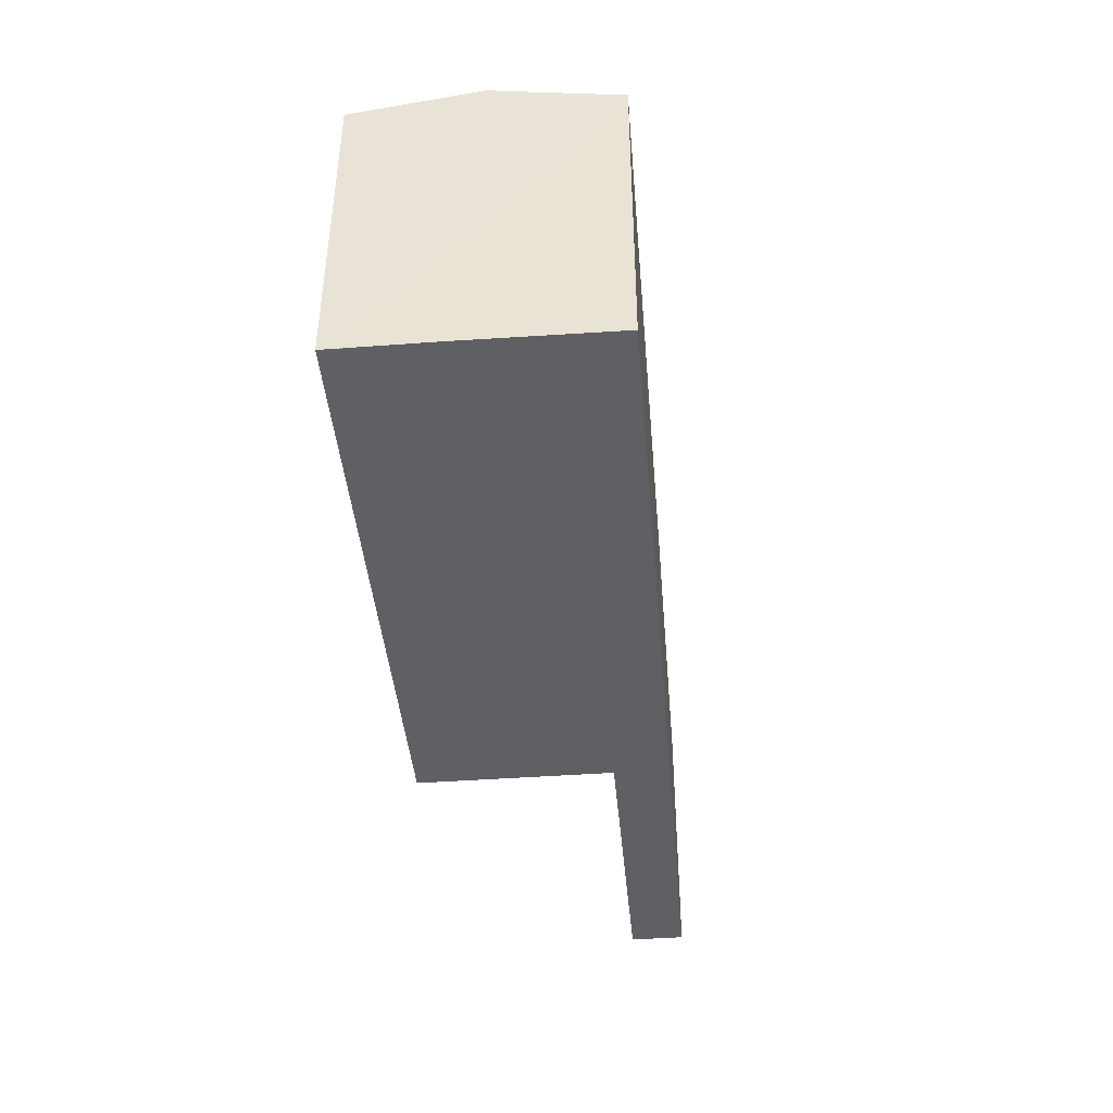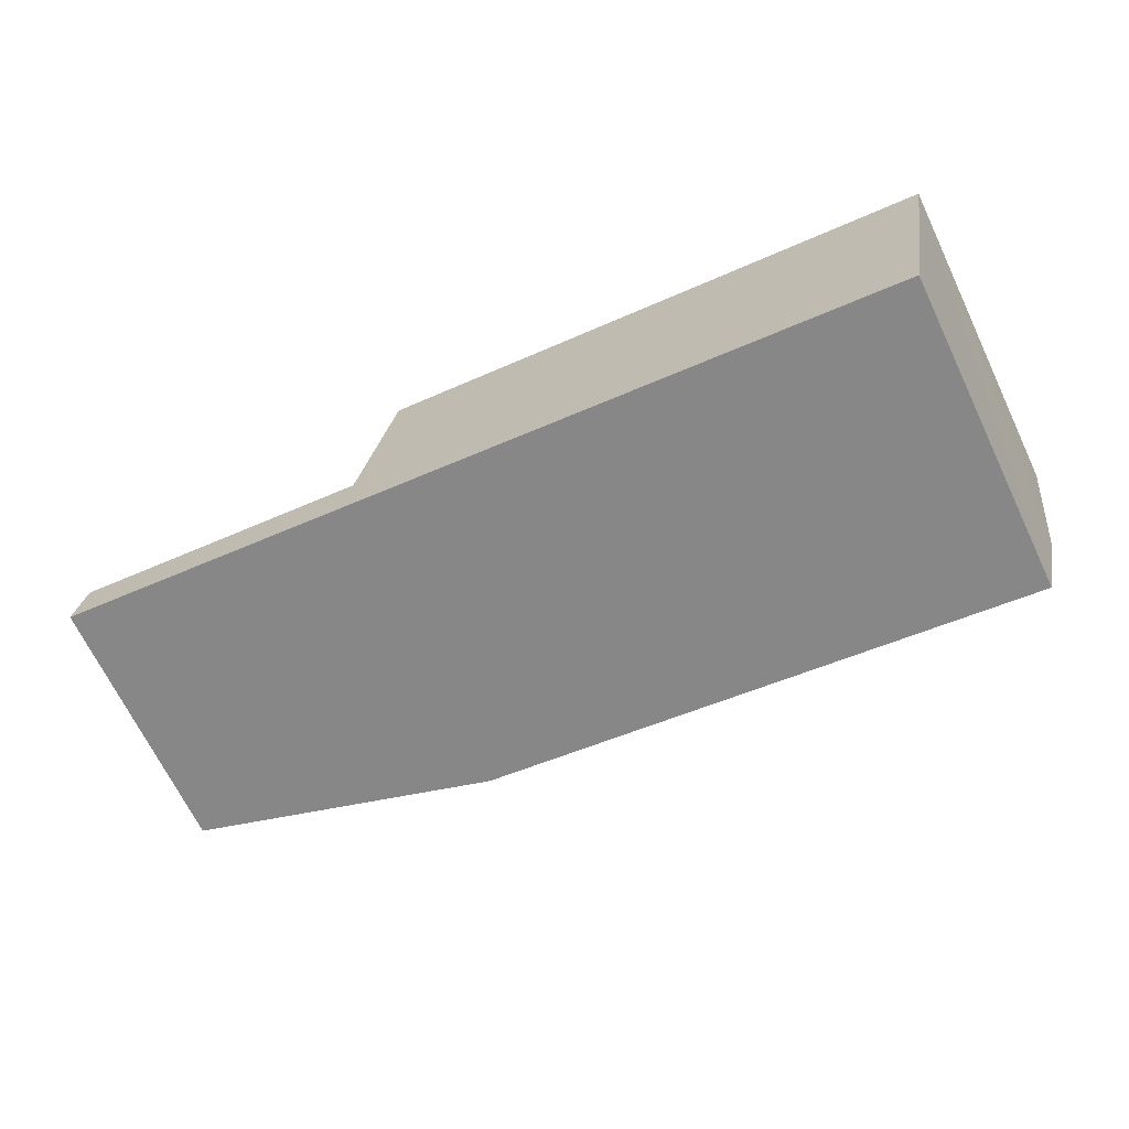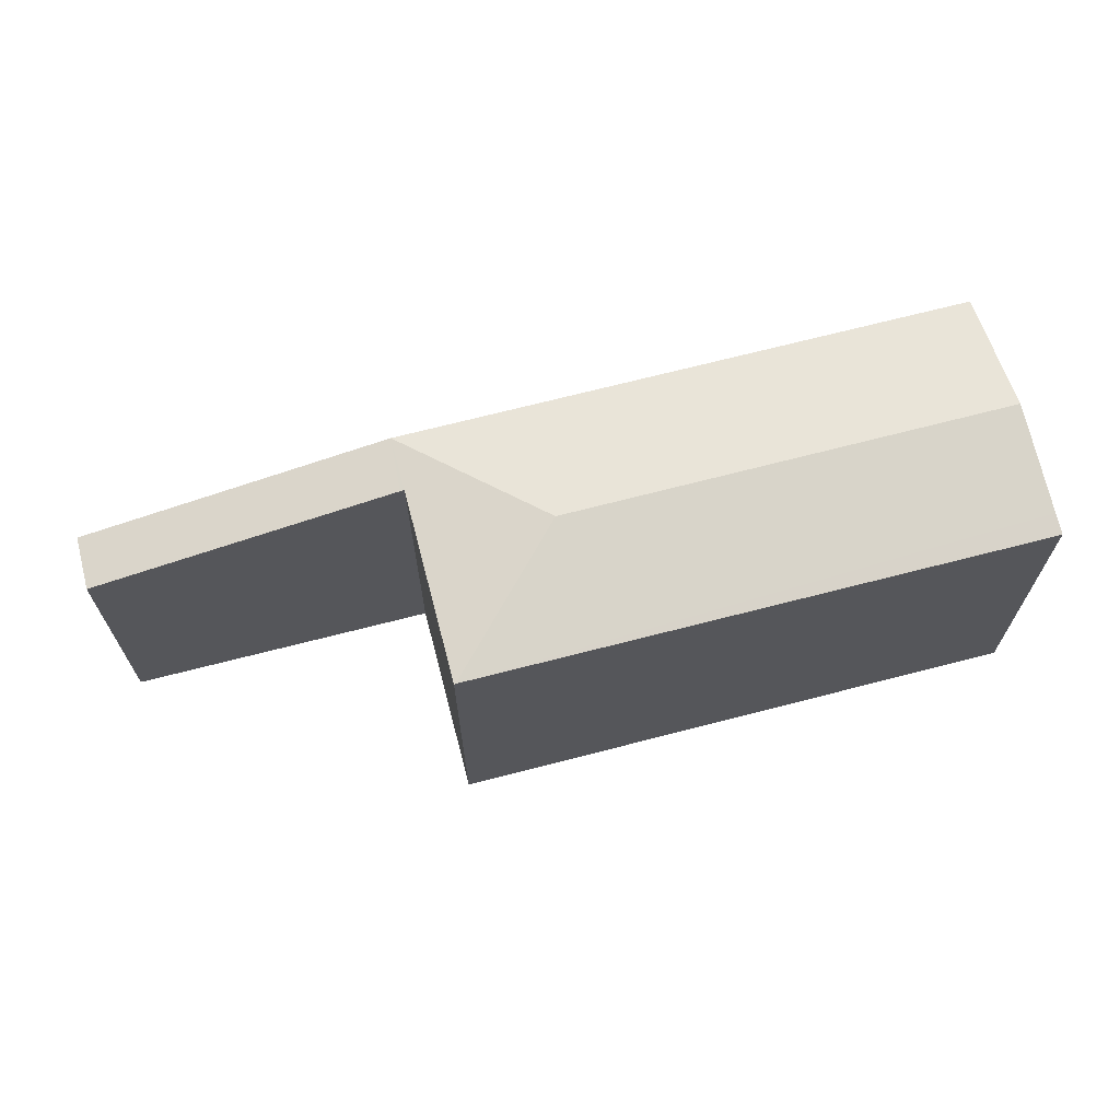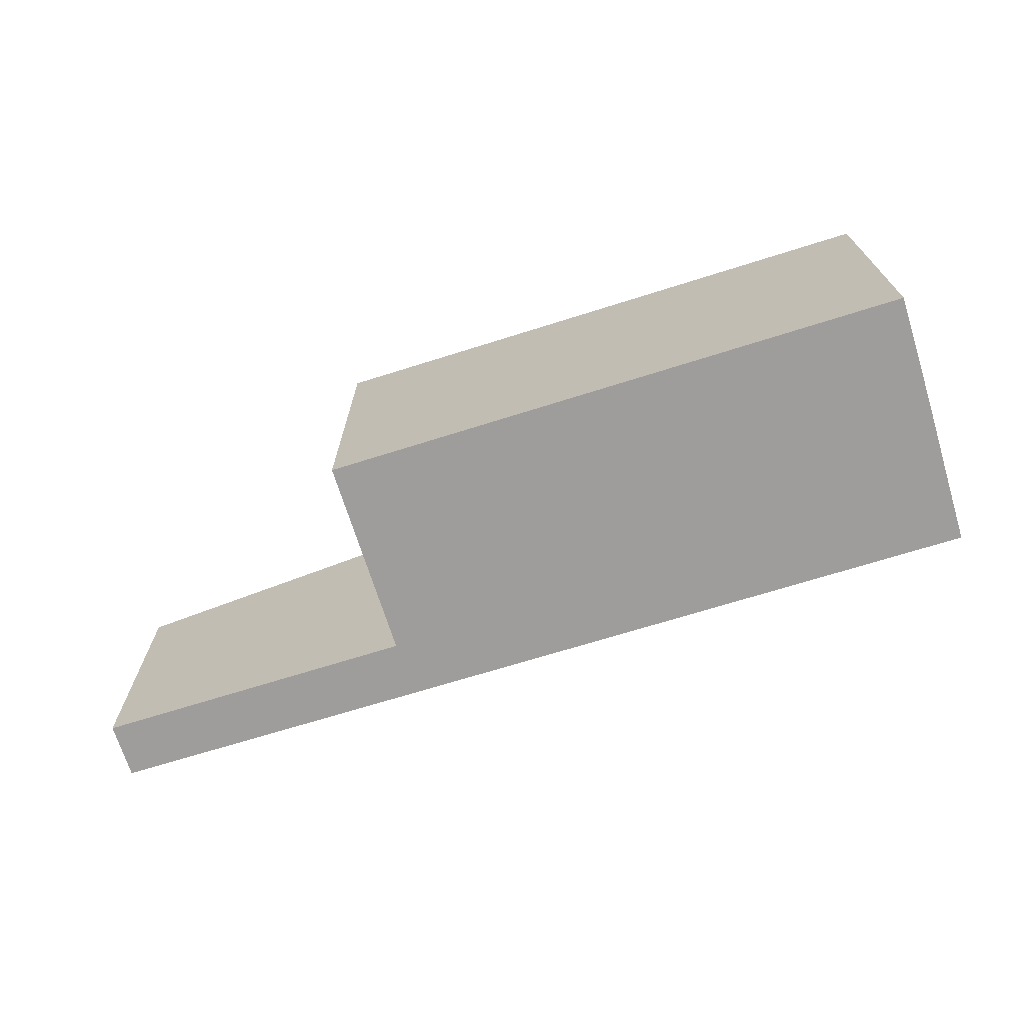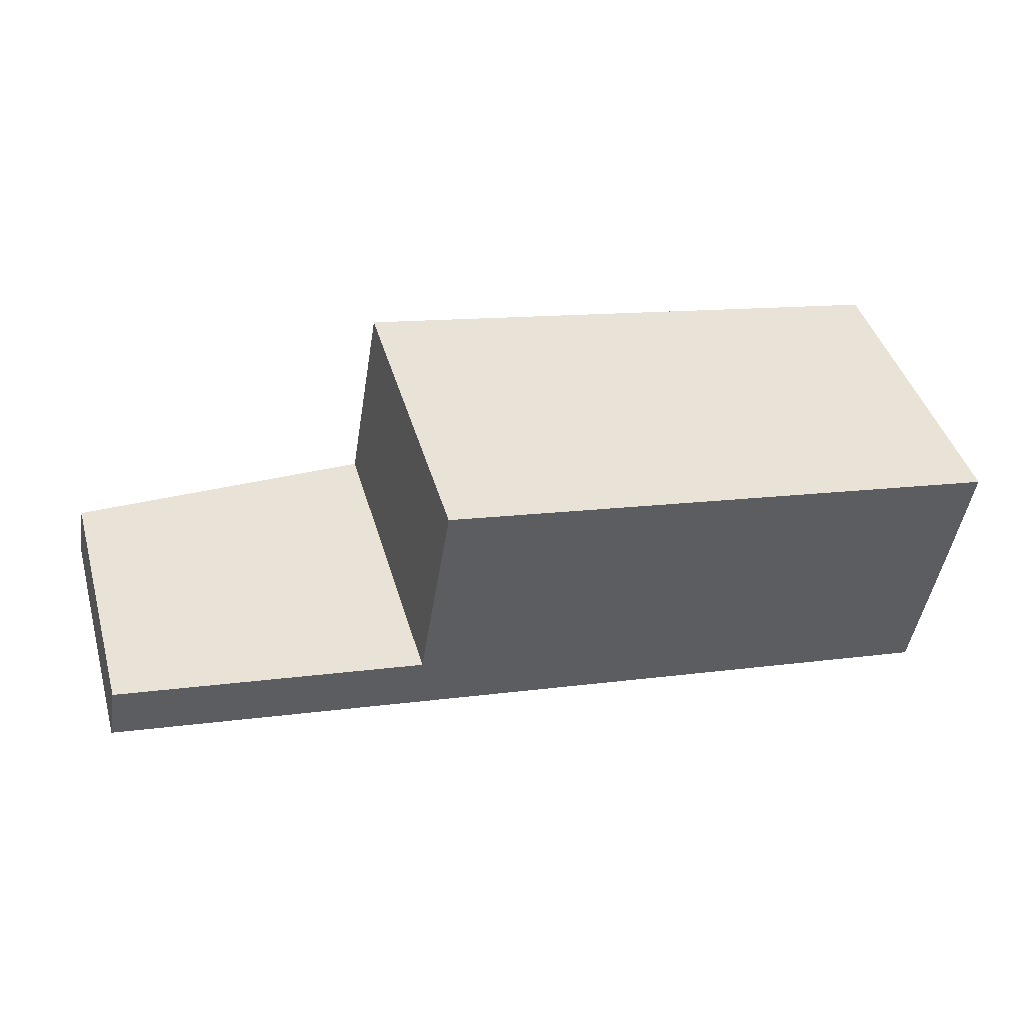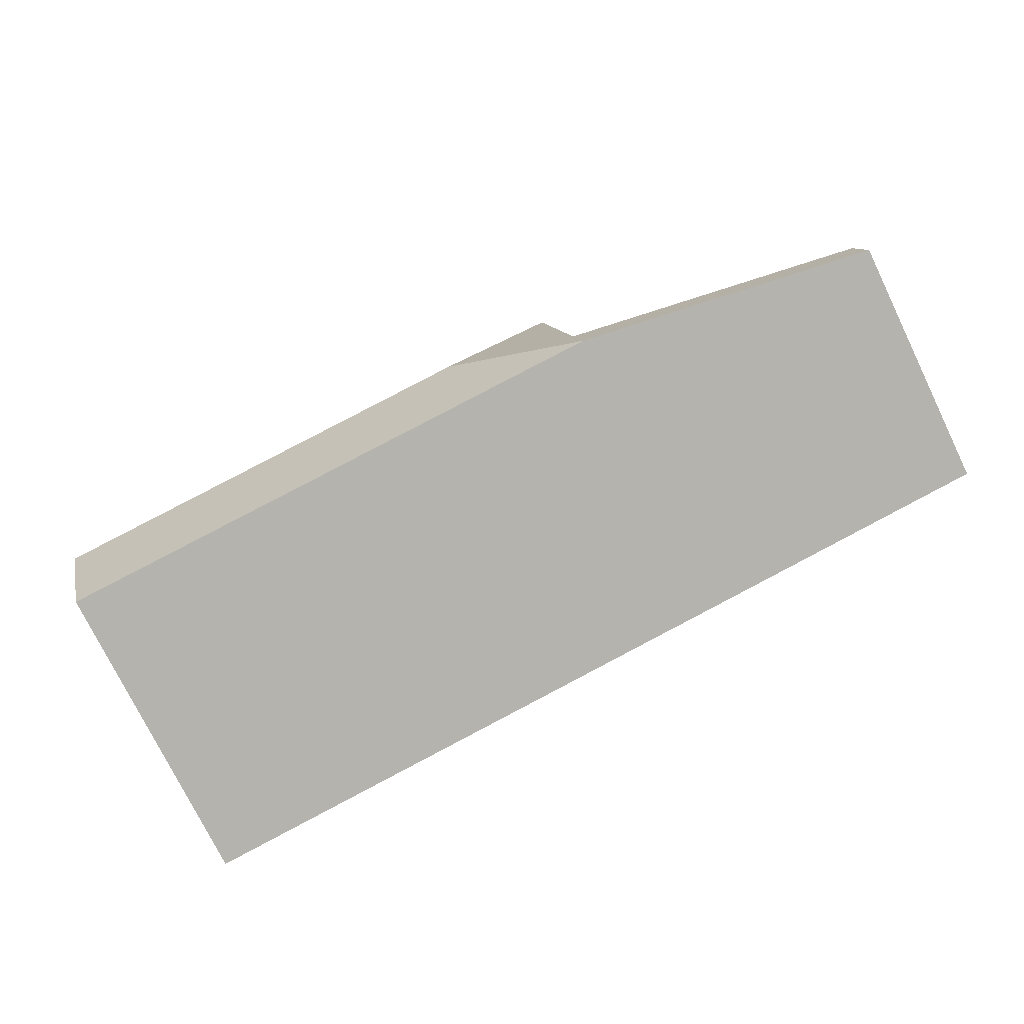
<metadata>
{"format":"obj","ext":"obj","renderer":"f3d","projection":"perspective","resolution":1024,"background":"white","views":[{"elev":-42.7,"azim":104.5,"up":"+Y"},{"elev":-68.3,"azim":25.7,"up":"+Z"},{"elev":67.3,"azim":-5.2,"up":"+Y"},{"elev":-70.4,"azim":26.9,"up":"+Y"},{"elev":43.5,"azim":-16.0,"up":"+Z"},{"elev":-75.6,"azim":-154.0,"up":"+Z"}]}
</metadata>
<code>
v  0 6.53 3.998e-16
v  0.22 6.529 1.325
v  7.427 7.811 -1.261
v  7.66 7.811 0.087
v  7.526 7.828 -1.278
v  7.762 7.829 0.07
v  11.14 8.359 1.278
v  8.088 7.827 2.03
v  8.562 7.824 4.874
v  8.597 7.83 4.868
v  22.51 7.91 2.03
v  22.6 7.822 2.538
v  22.16 8.271 -0.067
v  22.07 8.359 -0.579
v  21.52 7.828 -3.654
v  0 0 0
v  0.22 -8.113e-17 1.325
v  7.762 -4.286e-18 0.07
v  8.562 -2.984e-16 4.874
v  8.088 -1.243e-16 2.03
v  7.66 -5.327e-18 0.087
v  22.6 -1.554e-16 2.538
v  8.597 -2.981e-16 4.868
v  21.52 2.237e-16 -3.654
v  22.51 -1.243e-16 2.03
v  22.07 3.545e-17 -0.579
v  22.16 4.103e-18 -0.067
v  7.526 7.825e-17 -1.278
v  7.427 7.721e-17 -1.261
g defaultobject
f 1 2 3
f 4 3 2
f 5 3 4
f 6 5 4
f 7 5 6
f 8 7 6
f 9 7 8
f 10 7 9
f 11 10 12
f 10 11 7
f 7 11 13
f 7 13 14
f 15 7 14
f 7 15 5
f 16 2 1
f 2 16 17
f 18 8 6
f 8 18 9
f 9 18 19
f 19 18 20
f 17 4 2
f 4 17 21
f 4 21 6
f 6 21 18
f 9 12 10
f 12 9 19
f 12 19 22
f 22 19 23
f 22 11 12
f 11 22 13
f 13 22 14
f 14 22 15
f 15 22 24
f 24 22 25
f 24 25 26
f 26 25 27
f 24 5 15
f 5 24 28
f 5 28 3
f 3 28 1
f 1 28 29
f 1 29 16
f 23 25 22
f 25 23 19
f 25 19 20
f 25 20 27
f 27 20 26
f 26 20 24
f 24 20 18
f 24 18 21
f 24 21 17
f 24 17 16
f 24 16 29
f 24 29 28

</code>
